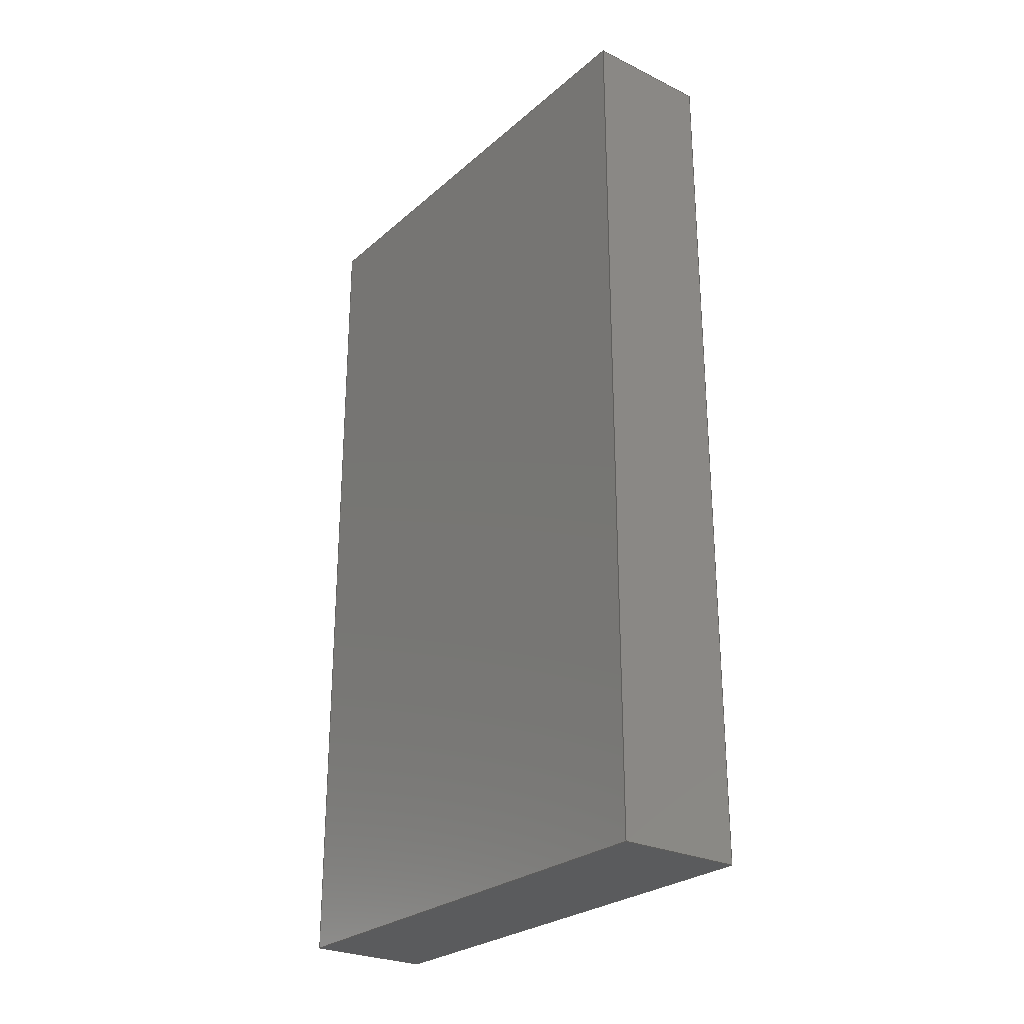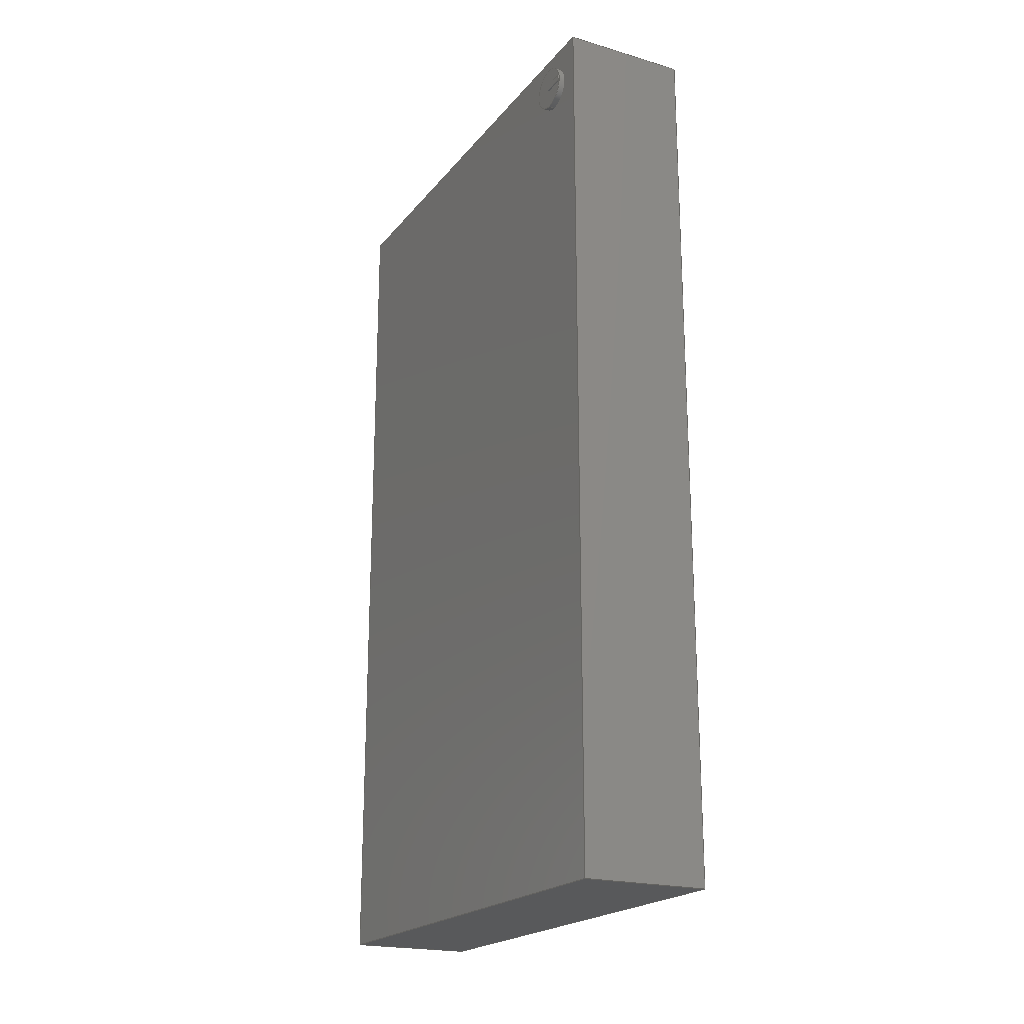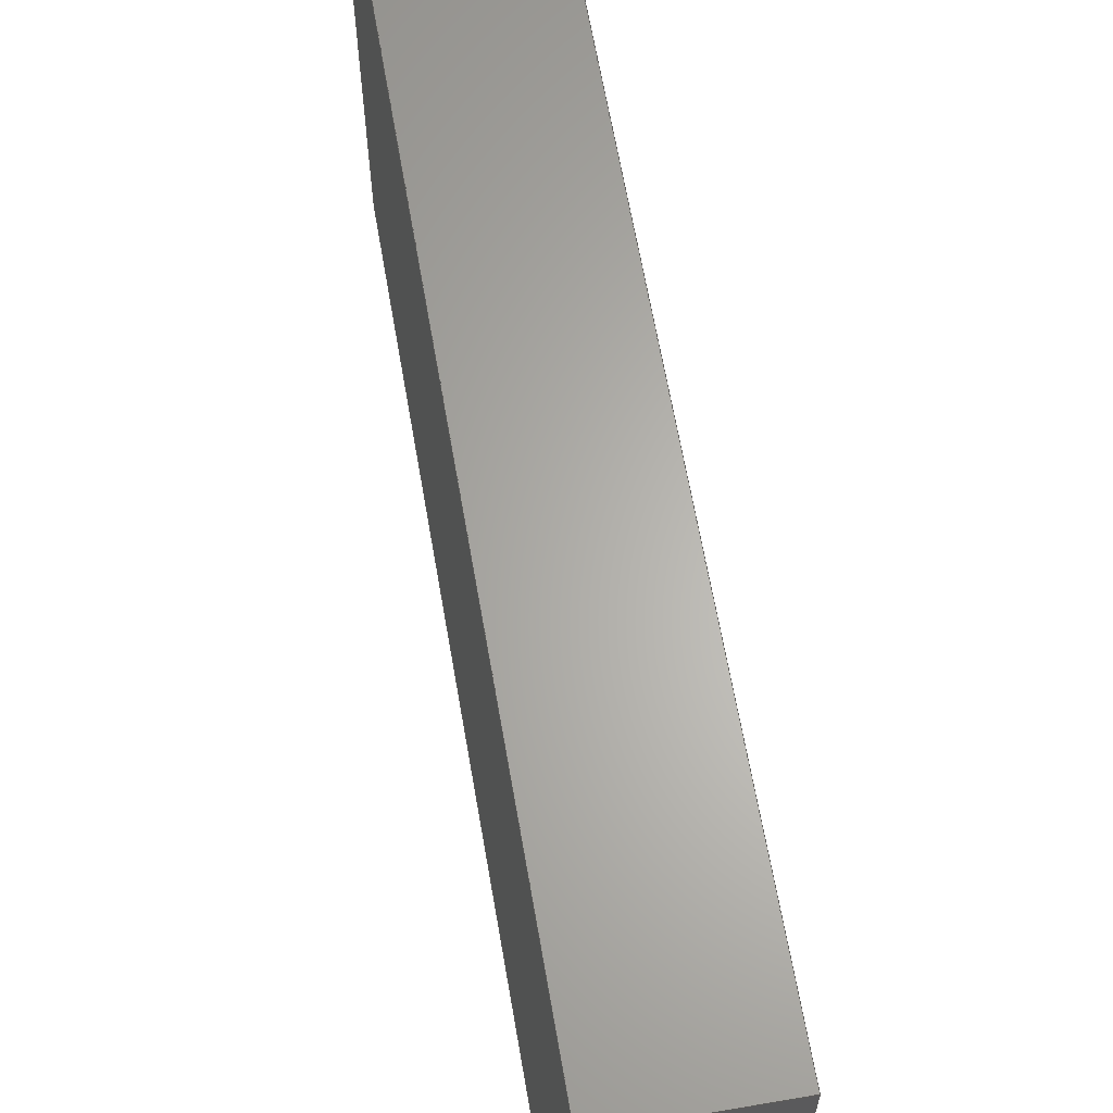
<metadata>
{"format":"step","ext":"step","renderer":"f3d","projection":"perspective","resolution":1024,"background":"white","views":[{"elev":-26.6,"azim":142.8,"up":"+Z"},{"elev":-20.8,"azim":-27.6,"up":"+Z"},{"elev":64.2,"azim":170.2,"up":"+Y"}]}
</metadata>
<code>
ISO-10303-21;
DATA;
#1=MECHANICAL_DESIGN_GEOMETRIC_PRESENTATION_REPRESENTATION('',(#10,#11),
#368);
#2=SHAPE_REPRESENTATION_RELATIONSHIP('SRR','None',#375,#3);
#3=ADVANCED_BREP_SHAPE_REPRESENTATION('',(#4),#367);
#4=MANIFOLD_SOLID_BREP('Body1',#216);
#5=FACE_BOUND('',#38,.T.);
#6=CYLINDRICAL_SURFACE('',#238,0.1744);
#7=CIRCLE('',#236,0.1744);
#8=CIRCLE('',#237,0.1744);
#9=CIRCLE('',#239,0.1744);
#10=STYLED_ITEM('',(#386),#207);
#11=STYLED_ITEM('',(#385),#4);
#12=FACE_OUTER_BOUND('',#25,.T.);
#13=FACE_OUTER_BOUND('',#26,.T.);
#14=FACE_OUTER_BOUND('',#27,.T.);
#15=FACE_OUTER_BOUND('',#28,.T.);
#16=FACE_OUTER_BOUND('',#29,.T.);
#17=FACE_OUTER_BOUND('',#30,.T.);
#18=FACE_OUTER_BOUND('',#31,.T.);
#19=FACE_OUTER_BOUND('',#32,.T.);
#20=FACE_OUTER_BOUND('',#33,.T.);
#21=FACE_OUTER_BOUND('',#34,.T.);
#22=FACE_OUTER_BOUND('',#35,.T.);
#23=FACE_OUTER_BOUND('',#36,.T.);
#24=FACE_OUTER_BOUND('',#37,.T.);
#25=EDGE_LOOP('',(#135,#136,#137,#138));
#26=EDGE_LOOP('',(#139,#140,#141,#142));
#27=EDGE_LOOP('',(#143,#144,#145,#146));
#28=EDGE_LOOP('',(#147,#148,#149,#150));
#29=EDGE_LOOP('',(#151,#152,#153,#154));
#30=EDGE_LOOP('',(#155,#156,#157,#158,#159,#160));
#31=EDGE_LOOP('',(#161,#162,#163,#164,#165));
#32=EDGE_LOOP('',(#166,#167,#168,#169));
#33=EDGE_LOOP('',(#170,#171,#172,#173));
#34=EDGE_LOOP('',(#174,#175,#176,#177));
#35=EDGE_LOOP('',(#178,#179,#180,#181));
#36=EDGE_LOOP('',(#182,#183,#184,#185));
#37=EDGE_LOOP('',(#186,#187,#188,#189));
#38=EDGE_LOOP('',(#190));
#39=LINE('',#309,#64);
#40=LINE('',#311,#65);
#41=LINE('',#313,#66);
#42=LINE('',#314,#67);
#43=LINE('',#317,#68);
#44=LINE('',#319,#69);
#45=LINE('',#320,#70);
#46=LINE('',#323,#71);
#47=LINE('',#325,#72);
#48=LINE('',#326,#73);
#49=LINE('',#328,#74);
#50=LINE('',#329,#75);
#51=LINE('',#337,#76);
#52=LINE('',#342,#77);
#53=LINE('',#344,#78);
#54=LINE('',#346,#79);
#55=LINE('',#347,#80);
#56=LINE('',#350,#81);
#57=LINE('',#352,#82);
#58=LINE('',#353,#83);
#59=LINE('',#356,#84);
#60=LINE('',#358,#85);
#61=LINE('',#359,#86);
#62=LINE('',#361,#87);
#63=LINE('',#362,#88);
#64=VECTOR('',#250,1);
#65=VECTOR('',#251,1);
#66=VECTOR('',#252,1);
#67=VECTOR('',#253,1);
#68=VECTOR('',#256,1);
#69=VECTOR('',#257,1);
#70=VECTOR('',#258,1);
#71=VECTOR('',#261,1);
#72=VECTOR('',#262,1);
#73=VECTOR('',#263,1);
#74=VECTOR('',#266,1);
#75=VECTOR('',#267,1);
#76=VECTOR('',#278,0.1744);
#77=VECTOR('',#283,1);
#78=VECTOR('',#284,1);
#79=VECTOR('',#285,1);
#80=VECTOR('',#286,1);
#81=VECTOR('',#289,1);
#82=VECTOR('',#290,1);
#83=VECTOR('',#291,1);
#84=VECTOR('',#294,1);
#85=VECTOR('',#295,1);
#86=VECTOR('',#296,1);
#87=VECTOR('',#299,1);
#88=VECTOR('',#300,1);
#89=VERTEX_POINT('',#307);
#90=VERTEX_POINT('',#308);
#91=VERTEX_POINT('',#310);
#92=VERTEX_POINT('',#312);
#93=VERTEX_POINT('',#316);
#94=VERTEX_POINT('',#318);
#95=VERTEX_POINT('',#322);
#96=VERTEX_POINT('',#324);
#97=VERTEX_POINT('',#332);
#98=VERTEX_POINT('',#336);
#99=VERTEX_POINT('',#340);
#100=VERTEX_POINT('',#341);
#101=VERTEX_POINT('',#343);
#102=VERTEX_POINT('',#345);
#103=VERTEX_POINT('',#349);
#104=VERTEX_POINT('',#351);
#105=VERTEX_POINT('',#355);
#106=VERTEX_POINT('',#357);
#107=EDGE_CURVE('',#89,#90,#39,.T.);
#108=EDGE_CURVE('',#89,#91,#40,.T.);
#109=EDGE_CURVE('',#92,#91,#41,.T.);
#110=EDGE_CURVE('',#90,#92,#42,.T.);
#111=EDGE_CURVE('',#90,#93,#43,.T.);
#112=EDGE_CURVE('',#94,#92,#44,.T.);
#113=EDGE_CURVE('',#93,#94,#45,.T.);
#114=EDGE_CURVE('',#93,#95,#46,.T.);
#115=EDGE_CURVE('',#96,#94,#47,.T.);
#116=EDGE_CURVE('',#95,#96,#48,.T.);
#117=EDGE_CURVE('',#95,#89,#49,.T.);
#118=EDGE_CURVE('',#91,#96,#50,.T.);
#119=EDGE_CURVE('',#95,#97,#7,.T.);
#120=EDGE_CURVE('',#97,#95,#8,.T.);
#121=EDGE_CURVE('',#97,#98,#51,.T.);
#122=EDGE_CURVE('',#98,#98,#9,.T.);
#123=EDGE_CURVE('',#99,#100,#52,.T.);
#124=EDGE_CURVE('',#100,#101,#53,.T.);
#125=EDGE_CURVE('',#102,#101,#54,.T.);
#126=EDGE_CURVE('',#99,#102,#55,.T.);
#127=EDGE_CURVE('',#103,#99,#56,.T.);
#128=EDGE_CURVE('',#104,#102,#57,.T.);
#129=EDGE_CURVE('',#103,#104,#58,.T.);
#130=EDGE_CURVE('',#105,#103,#59,.T.);
#131=EDGE_CURVE('',#106,#104,#60,.T.);
#132=EDGE_CURVE('',#105,#106,#61,.T.);
#133=EDGE_CURVE('',#100,#105,#62,.T.);
#134=EDGE_CURVE('',#101,#106,#63,.T.);
#135=ORIENTED_EDGE('',*,*,#107,.F.);
#136=ORIENTED_EDGE('',*,*,#108,.T.);
#137=ORIENTED_EDGE('',*,*,#109,.F.);
#138=ORIENTED_EDGE('',*,*,#110,.F.);
#139=ORIENTED_EDGE('',*,*,#111,.F.);
#140=ORIENTED_EDGE('',*,*,#110,.T.);
#141=ORIENTED_EDGE('',*,*,#112,.F.);
#142=ORIENTED_EDGE('',*,*,#113,.F.);
#143=ORIENTED_EDGE('',*,*,#114,.F.);
#144=ORIENTED_EDGE('',*,*,#113,.T.);
#145=ORIENTED_EDGE('',*,*,#115,.F.);
#146=ORIENTED_EDGE('',*,*,#116,.F.);
#147=ORIENTED_EDGE('',*,*,#117,.F.);
#148=ORIENTED_EDGE('',*,*,#116,.T.);
#149=ORIENTED_EDGE('',*,*,#118,.F.);
#150=ORIENTED_EDGE('',*,*,#108,.F.);
#151=ORIENTED_EDGE('',*,*,#118,.T.);
#152=ORIENTED_EDGE('',*,*,#115,.T.);
#153=ORIENTED_EDGE('',*,*,#112,.T.);
#154=ORIENTED_EDGE('',*,*,#109,.T.);
#155=ORIENTED_EDGE('',*,*,#119,.T.);
#156=ORIENTED_EDGE('',*,*,#120,.T.);
#157=ORIENTED_EDGE('',*,*,#117,.T.);
#158=ORIENTED_EDGE('',*,*,#107,.T.);
#159=ORIENTED_EDGE('',*,*,#111,.T.);
#160=ORIENTED_EDGE('',*,*,#114,.T.);
#161=ORIENTED_EDGE('',*,*,#119,.F.);
#162=ORIENTED_EDGE('',*,*,#120,.F.);
#163=ORIENTED_EDGE('',*,*,#121,.T.);
#164=ORIENTED_EDGE('',*,*,#122,.F.);
#165=ORIENTED_EDGE('',*,*,#121,.F.);
#166=ORIENTED_EDGE('',*,*,#123,.T.);
#167=ORIENTED_EDGE('',*,*,#124,.T.);
#168=ORIENTED_EDGE('',*,*,#125,.F.);
#169=ORIENTED_EDGE('',*,*,#126,.F.);
#170=ORIENTED_EDGE('',*,*,#127,.T.);
#171=ORIENTED_EDGE('',*,*,#126,.T.);
#172=ORIENTED_EDGE('',*,*,#128,.F.);
#173=ORIENTED_EDGE('',*,*,#129,.F.);
#174=ORIENTED_EDGE('',*,*,#130,.T.);
#175=ORIENTED_EDGE('',*,*,#129,.T.);
#176=ORIENTED_EDGE('',*,*,#131,.F.);
#177=ORIENTED_EDGE('',*,*,#132,.F.);
#178=ORIENTED_EDGE('',*,*,#133,.T.);
#179=ORIENTED_EDGE('',*,*,#132,.T.);
#180=ORIENTED_EDGE('',*,*,#134,.F.);
#181=ORIENTED_EDGE('',*,*,#124,.F.);
#182=ORIENTED_EDGE('',*,*,#134,.T.);
#183=ORIENTED_EDGE('',*,*,#131,.T.);
#184=ORIENTED_EDGE('',*,*,#128,.T.);
#185=ORIENTED_EDGE('',*,*,#125,.T.);
#186=ORIENTED_EDGE('',*,*,#133,.F.);
#187=ORIENTED_EDGE('',*,*,#123,.F.);
#188=ORIENTED_EDGE('',*,*,#127,.F.);
#189=ORIENTED_EDGE('',*,*,#130,.F.);
#190=ORIENTED_EDGE('',*,*,#122,.T.);
#191=PLANE('',#230);
#192=PLANE('',#231);
#193=PLANE('',#232);
#194=PLANE('',#233);
#195=PLANE('',#234);
#196=PLANE('',#235);
#197=PLANE('',#240);
#198=PLANE('',#241);
#199=PLANE('',#242);
#200=PLANE('',#243);
#201=PLANE('',#244);
#202=PLANE('',#245);
#203=ADVANCED_FACE('',(#12),#191,.T.);
#204=ADVANCED_FACE('',(#13),#192,.T.);
#205=ADVANCED_FACE('',(#14),#193,.T.);
#206=ADVANCED_FACE('',(#15),#194,.T.);
#207=ADVANCED_FACE('',(#16),#195,.T.);
#208=ADVANCED_FACE('',(#17),#196,.T.);
#209=ADVANCED_FACE('',(#18),#6,.T.);
#210=ADVANCED_FACE('',(#19),#197,.T.);
#211=ADVANCED_FACE('',(#20),#198,.T.);
#212=ADVANCED_FACE('',(#21),#199,.T.);
#213=ADVANCED_FACE('',(#22),#200,.T.);
#214=ADVANCED_FACE('',(#23),#201,.T.);
#215=ADVANCED_FACE('',(#24,#5),#202,.F.);
#216=CLOSED_SHELL('',(#203,#204,#205,#206,#207,#208,#209,#210,#211,#212,
#213,#214,#215));
#217=DERIVED_UNIT_ELEMENT(#219,1);
#218=DERIVED_UNIT_ELEMENT(#370,3);
#219=(
MASS_UNIT()
NAMED_UNIT(*)
SI_UNIT(.KILO.,.GRAM.)
);
#220=DERIVED_UNIT((#217,#218));
#221=MEASURE_REPRESENTATION_ITEM('density measure',
POSITIVE_RATIO_MEASURE(7850),#220);
#222=PROPERTY_DEFINITION_REPRESENTATION(#227,#224);
#223=PROPERTY_DEFINITION_REPRESENTATION(#228,#225);
#224=REPRESENTATION('material name',(#226),#367);
#225=REPRESENTATION('density',(#221),#367);
#226=DESCRIPTIVE_REPRESENTATION_ITEM('Steel','Steel');
#227=PROPERTY_DEFINITION('material property','material name',#377);
#228=PROPERTY_DEFINITION('material property','density of part',#377);
#229=AXIS2_PLACEMENT_3D('placement',#305,#246,#247);
#230=AXIS2_PLACEMENT_3D('',#306,#248,#249);
#231=AXIS2_PLACEMENT_3D('',#315,#254,#255);
#232=AXIS2_PLACEMENT_3D('',#321,#259,#260);
#233=AXIS2_PLACEMENT_3D('',#327,#264,#265);
#234=AXIS2_PLACEMENT_3D('',#330,#268,#269);
#235=AXIS2_PLACEMENT_3D('',#331,#270,#271);
#236=AXIS2_PLACEMENT_3D('',#333,#272,#273);
#237=AXIS2_PLACEMENT_3D('',#334,#274,#275);
#238=AXIS2_PLACEMENT_3D('',#335,#276,#277);
#239=AXIS2_PLACEMENT_3D('',#338,#279,#280);
#240=AXIS2_PLACEMENT_3D('',#339,#281,#282);
#241=AXIS2_PLACEMENT_3D('',#348,#287,#288);
#242=AXIS2_PLACEMENT_3D('',#354,#292,#293);
#243=AXIS2_PLACEMENT_3D('',#360,#297,#298);
#244=AXIS2_PLACEMENT_3D('',#363,#301,#302);
#245=AXIS2_PLACEMENT_3D('',#364,#303,#304);
#246=DIRECTION('axis',(0,0,1));
#247=DIRECTION('refdir',(1,0,0));
#248=DIRECTION('center_axis',(0,0,-1));
#249=DIRECTION('ref_axis',(0,-1,0));
#250=DIRECTION('',(0,1,0));
#251=DIRECTION('',(-1,0,0));
#252=DIRECTION('',(0,-1,0));
#253=DIRECTION('',(-1,0,0));
#254=DIRECTION('center_axis',(0,1,0));
#255=DIRECTION('ref_axis',(0,0,-1));
#256=DIRECTION('',(0,0,1));
#257=DIRECTION('',(0,0,-1));
#258=DIRECTION('',(-1,0,0));
#259=DIRECTION('center_axis',(0,0,1));
#260=DIRECTION('ref_axis',(0,1,0));
#261=DIRECTION('',(0,-1,0));
#262=DIRECTION('',(0,1,0));
#263=DIRECTION('',(-1,0,0));
#264=DIRECTION('center_axis',(0,-1,0));
#265=DIRECTION('ref_axis',(0,0,1));
#266=DIRECTION('',(0,0,-1));
#267=DIRECTION('',(0,0,1));
#268=DIRECTION('center_axis',(-1,0,0));
#269=DIRECTION('ref_axis',(0,0,1));
#270=DIRECTION('center_axis',(-1,0,0));
#271=DIRECTION('ref_axis',(0,0,1));
#272=DIRECTION('center_axis',(-1,0,0));
#273=DIRECTION('ref_axis',(0,0,1));
#274=DIRECTION('center_axis',(-1,0,0));
#275=DIRECTION('ref_axis',(0,0,1));
#276=DIRECTION('center_axis',(-1,0,0));
#277=DIRECTION('ref_axis',(0,0,1));
#278=DIRECTION('',(1,0,0));
#279=DIRECTION('center_axis',(1,0,0));
#280=DIRECTION('ref_axis',(0,0,1));
#281=DIRECTION('center_axis',(0,1,0));
#282=DIRECTION('ref_axis',(0,0,1));
#283=DIRECTION('',(0,0,1));
#284=DIRECTION('',(1,0,0));
#285=DIRECTION('',(0,0,1));
#286=DIRECTION('',(1,0,0));
#287=DIRECTION('center_axis',(0,0,-1));
#288=DIRECTION('ref_axis',(0,1,0));
#289=DIRECTION('',(0,1,0));
#290=DIRECTION('',(0,1,0));
#291=DIRECTION('',(1,0,0));
#292=DIRECTION('center_axis',(0,-1,0));
#293=DIRECTION('ref_axis',(0,0,-1));
#294=DIRECTION('',(0,0,-1));
#295=DIRECTION('',(0,0,-1));
#296=DIRECTION('',(1,0,0));
#297=DIRECTION('center_axis',(0,0,1));
#298=DIRECTION('ref_axis',(0,-1,0));
#299=DIRECTION('',(0,-1,0));
#300=DIRECTION('',(0,-1,0));
#301=DIRECTION('center_axis',(1,0,0));
#302=DIRECTION('ref_axis',(0,0,-1));
#303=DIRECTION('center_axis',(1,0,0));
#304=DIRECTION('ref_axis',(0,0,-1));
#305=CARTESIAN_POINT('',(0,0,0));
#306=CARTESIAN_POINT('Origin',(-0.05,-1.673,3.15));
#307=CARTESIAN_POINT('',(-0.05,-1.845,3.15));
#308=CARTESIAN_POINT('',(-0.05,-1.673,3.15));
#309=CARTESIAN_POINT('',(-0.05,-1.673,3.15));
#310=CARTESIAN_POINT('',(-0.06,-1.845,3.15));
#311=CARTESIAN_POINT('',(-0.05,-1.845,3.15));
#312=CARTESIAN_POINT('',(-0.06,-1.673,3.15));
#313=CARTESIAN_POINT('',(-0.06,-1.845,3.15));
#314=CARTESIAN_POINT('',(-0.05,-1.673,3.15));
#315=CARTESIAN_POINT('Origin',(-0.05,-1.673,3.199));
#316=CARTESIAN_POINT('',(-0.05,-1.673,3.199));
#317=CARTESIAN_POINT('',(-0.05,-1.673,3.186));
#318=CARTESIAN_POINT('',(-0.06,-1.673,3.199));
#319=CARTESIAN_POINT('',(-0.06,-1.673,3.15));
#320=CARTESIAN_POINT('',(-0.05,-1.673,3.199));
#321=CARTESIAN_POINT('Origin',(-0.05,-1.845,3.199));
#322=CARTESIAN_POINT('',(-0.05,-1.845,3.199));
#323=CARTESIAN_POINT('',(-0.05,-1.759,3.199));
#324=CARTESIAN_POINT('',(-0.06,-1.845,3.199));
#325=CARTESIAN_POINT('',(-0.06,-1.673,3.199));
#326=CARTESIAN_POINT('',(-0.05,-1.845,3.199));
#327=CARTESIAN_POINT('Origin',(-0.05,-1.845,3.15));
#328=CARTESIAN_POINT('',(-0.05,-1.845,3.162));
#329=CARTESIAN_POINT('',(-0.06,-1.845,3.199));
#330=CARTESIAN_POINT('Origin',(-0.06,-1.759,3.175));
#331=CARTESIAN_POINT('Origin',(-0.05,-1.673,3.173));
#332=CARTESIAN_POINT('',(-0.05,-1.673,2.998));
#333=CARTESIAN_POINT('Origin',(-0.05,-1.673,3.173));
#334=CARTESIAN_POINT('Origin',(-0.05,-1.673,3.173));
#335=CARTESIAN_POINT('Origin',(0,-1.673,3.173));
#336=CARTESIAN_POINT('',(0,-1.673,2.998));
#337=CARTESIAN_POINT('',(0,-1.673,2.998));
#338=CARTESIAN_POINT('Origin',(0,-1.673,3.173));
#339=CARTESIAN_POINT('Origin',(0,2,-3.5));
#340=CARTESIAN_POINT('',(0,2,-3.5));
#341=CARTESIAN_POINT('',(0,2,3.5));
#342=CARTESIAN_POINT('',(0,2,-3.5));
#343=CARTESIAN_POINT('',(1,2,3.5));
#344=CARTESIAN_POINT('',(0,2,3.5));
#345=CARTESIAN_POINT('',(1,2,-3.5));
#346=CARTESIAN_POINT('',(1,2,-3.5));
#347=CARTESIAN_POINT('',(0,2,-3.5));
#348=CARTESIAN_POINT('Origin',(0,-2,-3.5));
#349=CARTESIAN_POINT('',(0,-2,-3.5));
#350=CARTESIAN_POINT('',(0,-2,-3.5));
#351=CARTESIAN_POINT('',(1,-2,-3.5));
#352=CARTESIAN_POINT('',(1,-2,-3.5));
#353=CARTESIAN_POINT('',(0,-2,-3.5));
#354=CARTESIAN_POINT('Origin',(0,-2,3.5));
#355=CARTESIAN_POINT('',(0,-2,3.5));
#356=CARTESIAN_POINT('',(0,-2,3.5));
#357=CARTESIAN_POINT('',(1,-2,3.5));
#358=CARTESIAN_POINT('',(1,-2,3.5));
#359=CARTESIAN_POINT('',(0,-2,3.5));
#360=CARTESIAN_POINT('Origin',(0,2,3.5));
#361=CARTESIAN_POINT('',(0,2,3.5));
#362=CARTESIAN_POINT('',(1,2,3.5));
#363=CARTESIAN_POINT('Origin',(1,0,0));
#364=CARTESIAN_POINT('Origin',(0,0,0));
#365=UNCERTAINTY_MEASURE_WITH_UNIT(LENGTH_MEASURE(0.001),#369,
'DISTANCE_ACCURACY_VALUE',
'Maximum model space distance between geometric entities at asserted c
onnectivities');
#366=UNCERTAINTY_MEASURE_WITH_UNIT(LENGTH_MEASURE(0.001),#369,
'DISTANCE_ACCURACY_VALUE',
'Maximum model space distance between geometric entities at asserted c
onnectivities');
#367=(
GEOMETRIC_REPRESENTATION_CONTEXT(3)
GLOBAL_UNCERTAINTY_ASSIGNED_CONTEXT((#365))
GLOBAL_UNIT_ASSIGNED_CONTEXT((#369,#371,#372))
REPRESENTATION_CONTEXT('','3D')
);
#368=(
GEOMETRIC_REPRESENTATION_CONTEXT(3)
GLOBAL_UNCERTAINTY_ASSIGNED_CONTEXT((#366))
GLOBAL_UNIT_ASSIGNED_CONTEXT((#369,#371,#372))
REPRESENTATION_CONTEXT('','3D')
);
#369=(
LENGTH_UNIT()
NAMED_UNIT(*)
SI_UNIT(.CENTI.,.METRE.)
);
#370=(
LENGTH_UNIT()
NAMED_UNIT(*)
SI_UNIT($,.METRE.)
);
#371=(
NAMED_UNIT(*)
PLANE_ANGLE_UNIT()
SI_UNIT($,.RADIAN.)
);
#372=(
NAMED_UNIT(*)
SI_UNIT($,.STERADIAN.)
SOLID_ANGLE_UNIT()
);
#373=SHAPE_DEFINITION_REPRESENTATION(#374,#375);
#374=PRODUCT_DEFINITION_SHAPE('',$,#377);
#375=SHAPE_REPRESENTATION('',(#229),#367);
#376=PRODUCT_DEFINITION_CONTEXT('part definition',#381,'design');
#377=PRODUCT_DEFINITION('Untitled','Untitled',#378,#376);
#378=PRODUCT_DEFINITION_FORMATION('',$,#383);
#379=PRODUCT_RELATED_PRODUCT_CATEGORY('Untitled','Untitled',(#383));
#380=APPLICATION_PROTOCOL_DEFINITION('international standard',
'automotive_design',2009,#381);
#381=APPLICATION_CONTEXT(
'Core Data for Automotive Mechanical Design Process');
#382=PRODUCT_CONTEXT('part definition',#381,'mechanical');
#383=PRODUCT('Untitled','Untitled',$,(#382));
#384=PRESENTATION_STYLE_ASSIGNMENT((#387));
#385=PRESENTATION_STYLE_ASSIGNMENT((#388));
#386=PRESENTATION_STYLE_ASSIGNMENT((#389));
#387=SURFACE_STYLE_USAGE(.BOTH.,#390);
#388=SURFACE_STYLE_USAGE(.BOTH.,#391);
#389=SURFACE_STYLE_USAGE(.BOTH.,#392);
#390=SURFACE_SIDE_STYLE('',(#393));
#391=SURFACE_SIDE_STYLE('',(#394));
#392=SURFACE_SIDE_STYLE('',(#395));
#393=SURFACE_STYLE_FILL_AREA(#396);
#394=SURFACE_STYLE_FILL_AREA(#397);
#395=SURFACE_STYLE_FILL_AREA(#398);
#396=FILL_AREA_STYLE('Steel - Satin',(#399));
#397=FILL_AREA_STYLE('Leather - Matte (Black)',(#400));
#398=FILL_AREA_STYLE('Gold - Polished',(#401));
#399=FILL_AREA_STYLE_COLOUR('Steel - Satin',#402);
#400=FILL_AREA_STYLE_COLOUR('Leather - Matte (Black)',#403);
#401=FILL_AREA_STYLE_COLOUR('Gold - Polished',#404);
#402=COLOUR_RGB('Steel - Satin',0.6275,0.6275,0.6275);
#403=COLOUR_RGB('Leather - Matte (Black)',0,0,0);
#404=COLOUR_RGB('Gold - Polished',0.9569,0.898,0.6549);
ENDSEC;
END-ISO-10303-21;

</code>
